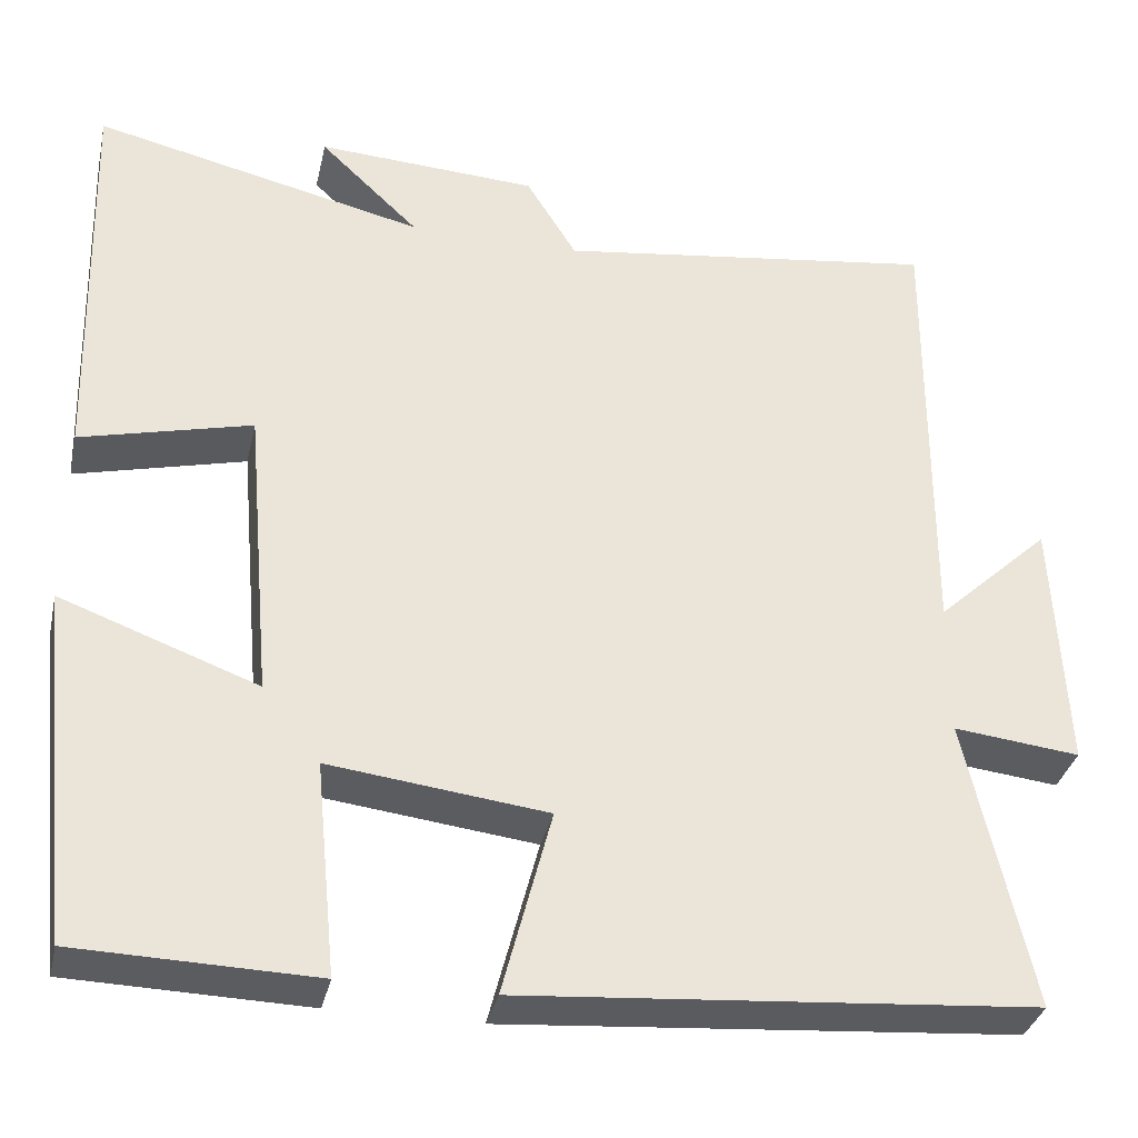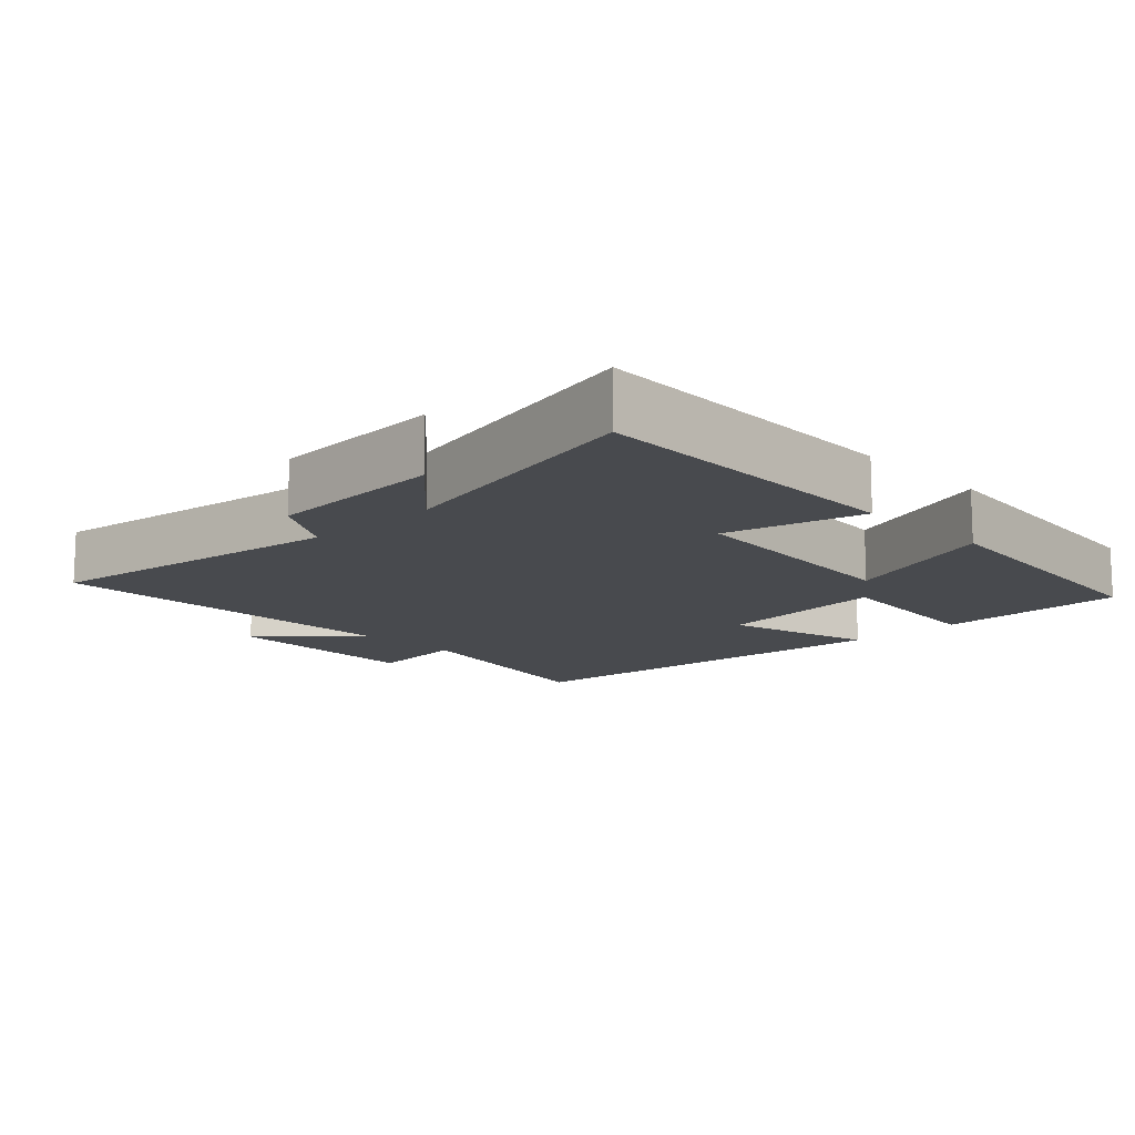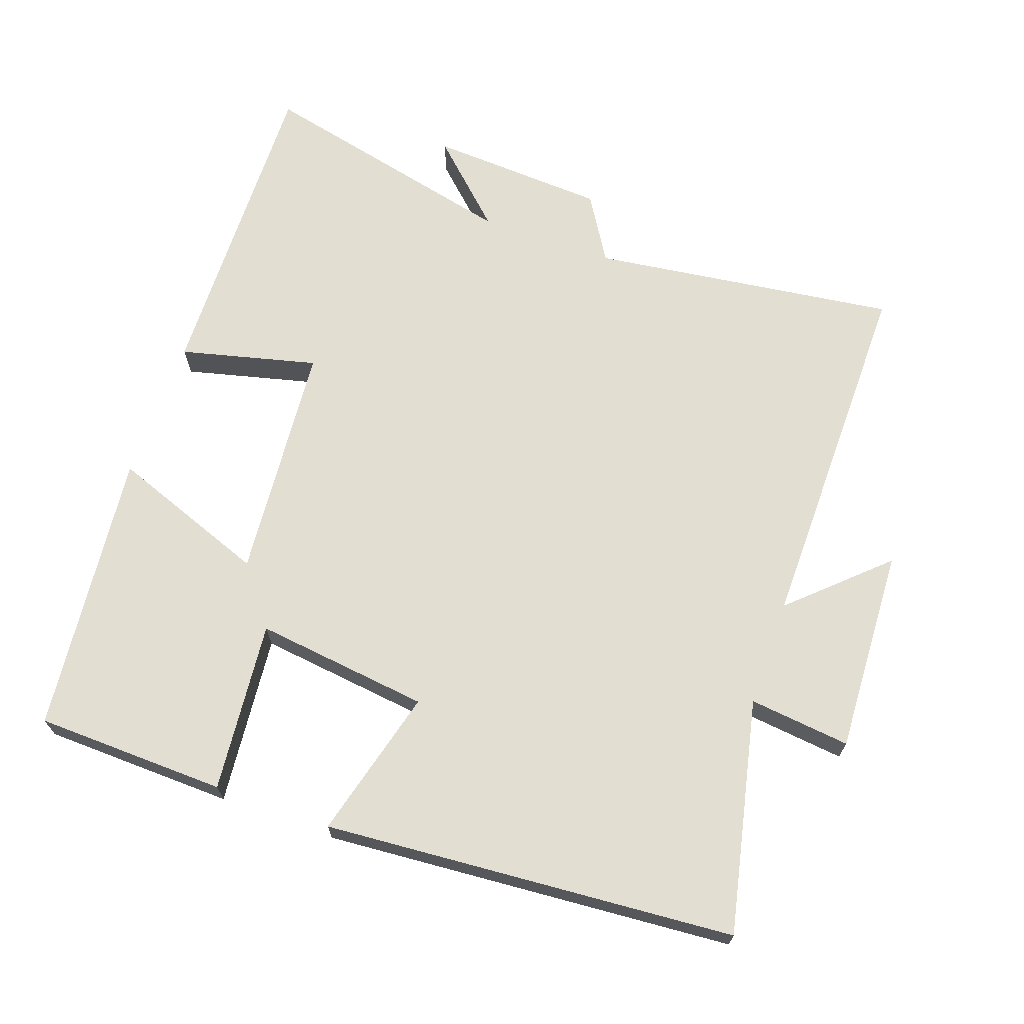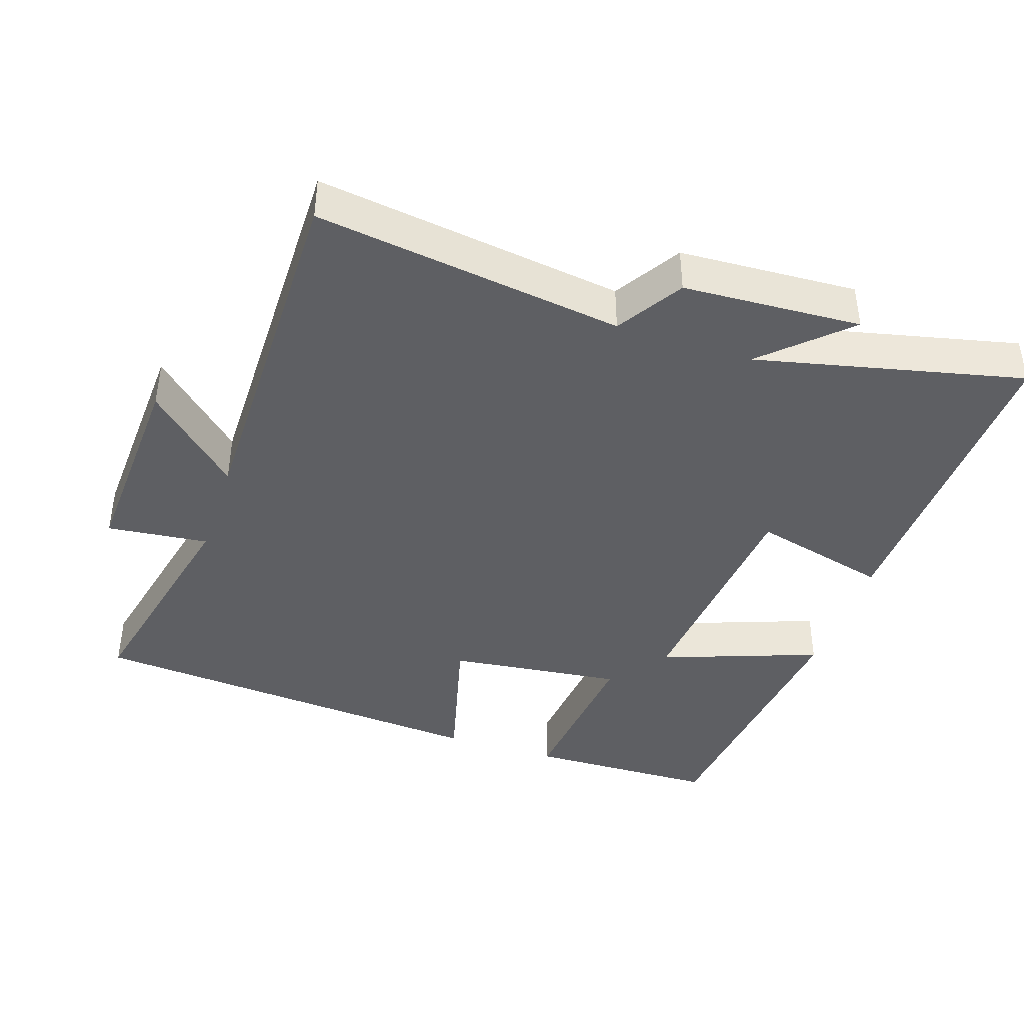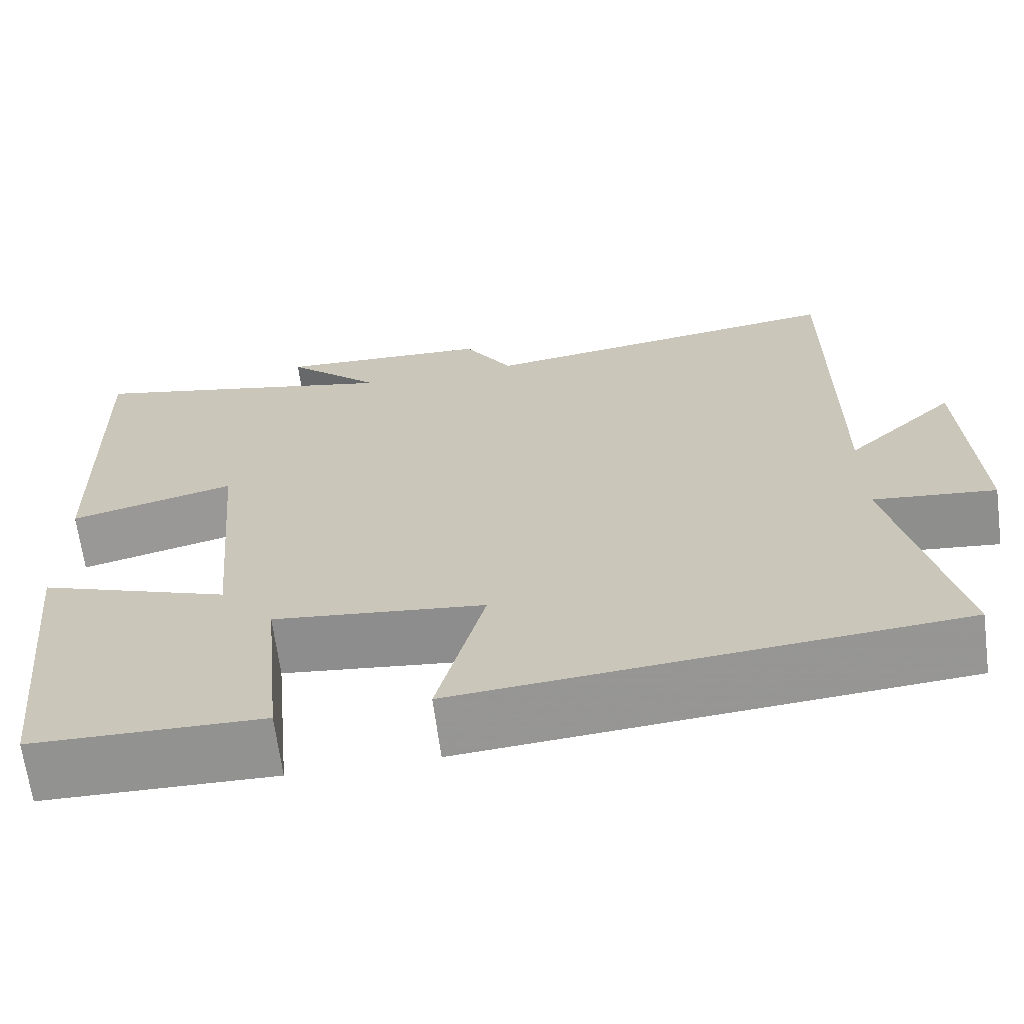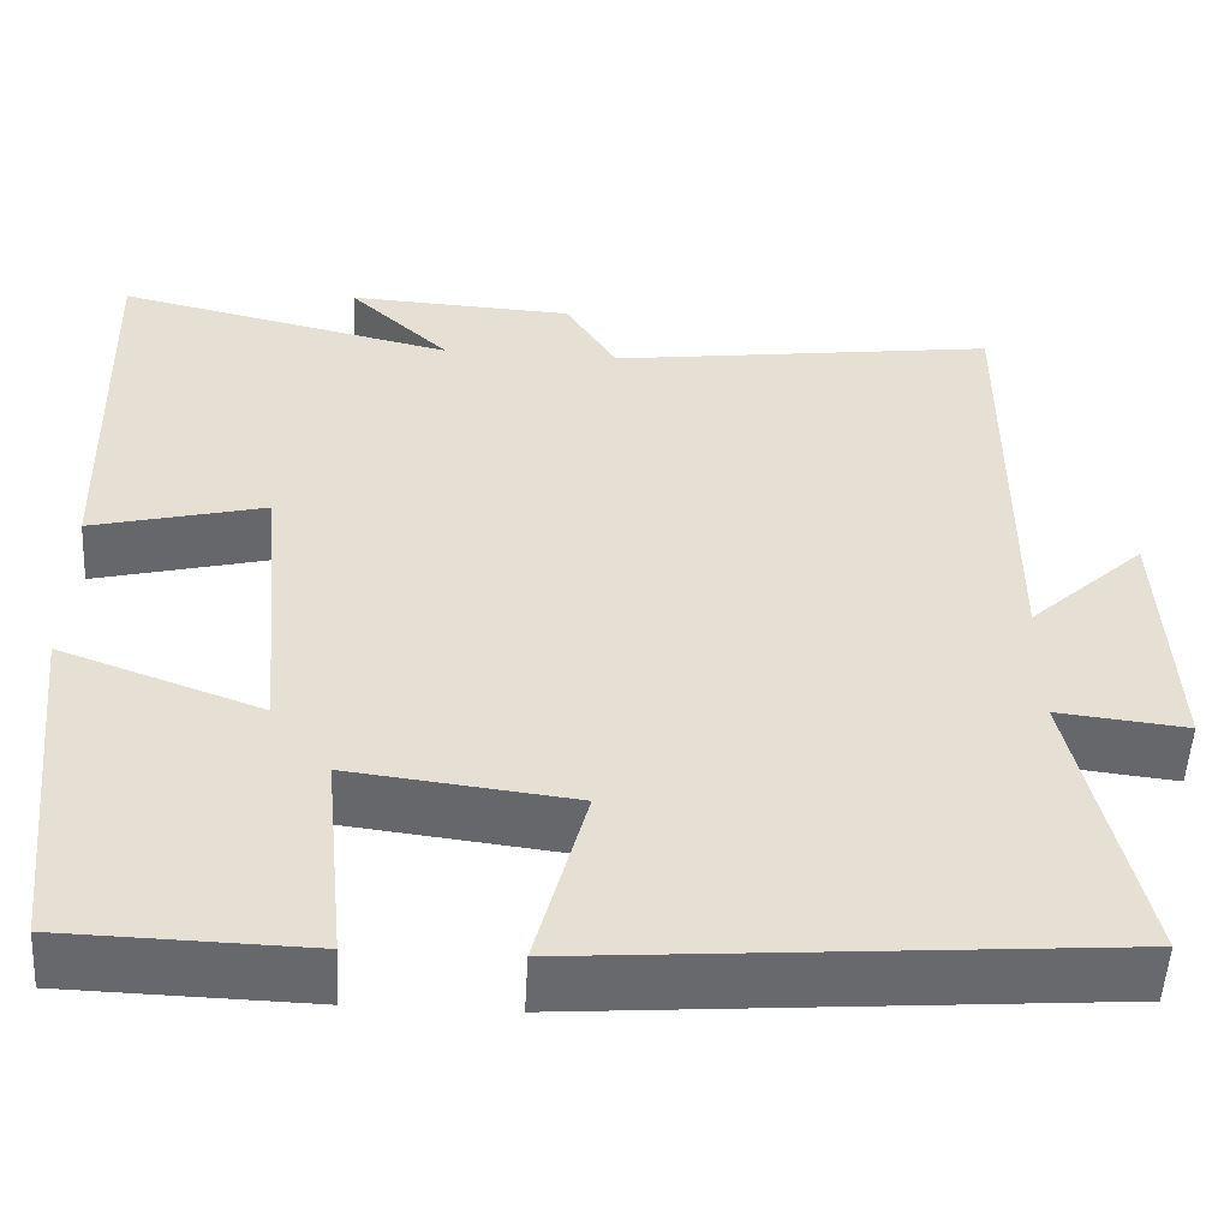
<metadata>
{"format":"obj","ext":"obj","renderer":"f3d","projection":"perspective","resolution":1024,"background":"white","views":[{"elev":-34.3,"azim":167.5,"up":"+Z"},{"elev":-12.8,"azim":43.9,"up":"+Y"},{"elev":68.0,"azim":-160.4,"up":"+Y"},{"elev":-41.2,"azim":-18.5,"up":"+Y"},{"elev":-66.7,"azim":-172.5,"up":"+Z"},{"elev":-52.6,"azim":176.9,"up":"+Z"}]}
</metadata>
<code>
v 0.513 0.07 0.588
v 0.5 0.07 0.123
v 0.304 0.07 0.172
v 0.274 0.07 -0.17
v 0.5 0.07 -0.087
v 0.457 0.07 -0.493
v 0.184 0.07 -0.5
v 0.208 0.07 -0.255
v -0.042 0.07 -0.285
v 0.014 0.07 -0.5
v -0.574 0.07 -0.454
v -0.5 0.07 -0.121
v -0.645 0.07 -0.137
v -0.631 0.07 0.157
v -0.5 0.07 0.035
v -0.503 0.07 0.559
v -0.065 0.07 0.5
v -0.007 0.07 0.594
v 0.247 0.07 0.608
v 0.133 0.07 0.5
v 0.513 0 0.588
v 0.5 0 0.123
v 0.304 0 0.172
v 0.274 0 -0.17
v 0.5 0 -0.087
v 0.457 0 -0.493
v 0.184 0 -0.5
v 0.208 0 -0.255
v -0.042 0 -0.285
v 0.014 0 -0.5
v -0.574 0 -0.454
v -0.5 0 -0.121
v -0.645 0 -0.137
v -0.631 0 0.157
v -0.5 0 0.035
v -0.503 0 0.559
v -0.065 0 0.5
v -0.007 0 0.594
v 0.247 0 0.608
v 0.133 0 0.5
f 17 18 19 20
f 15 16 17
f 15 17 20
f 12 13 14 15
f 12 15 20 1
f 9 10 11 12
f 8 9 12
f 6 7 8
f 5 6 8
f 4 5 8
f 3 4 8 12
f 1 2 3
f 1 3 12
f 40 39 38 37
f 37 36 35
f 40 37 35
f 35 34 33 32
f 21 40 35 32
f 32 31 30 29
f 32 29 28
f 28 27 26
f 28 26 25
f 28 25 24
f 32 28 24 23
f 23 22 21
f 32 23 21
f 1 21 22 2
f 2 22 23 3
f 3 23 24 4
f 4 24 25 5
f 5 25 26 6
f 6 26 27 7
f 7 27 28 8
f 8 28 29 9
f 9 29 30 10
f 10 30 31 11
f 11 31 32 12
f 12 32 33 13
f 13 33 34 14
f 14 34 35 15
f 15 35 36 16
f 16 36 37 17
f 17 37 38 18
f 18 38 39 19
f 19 39 40 20
f 20 40 21 1

</code>
